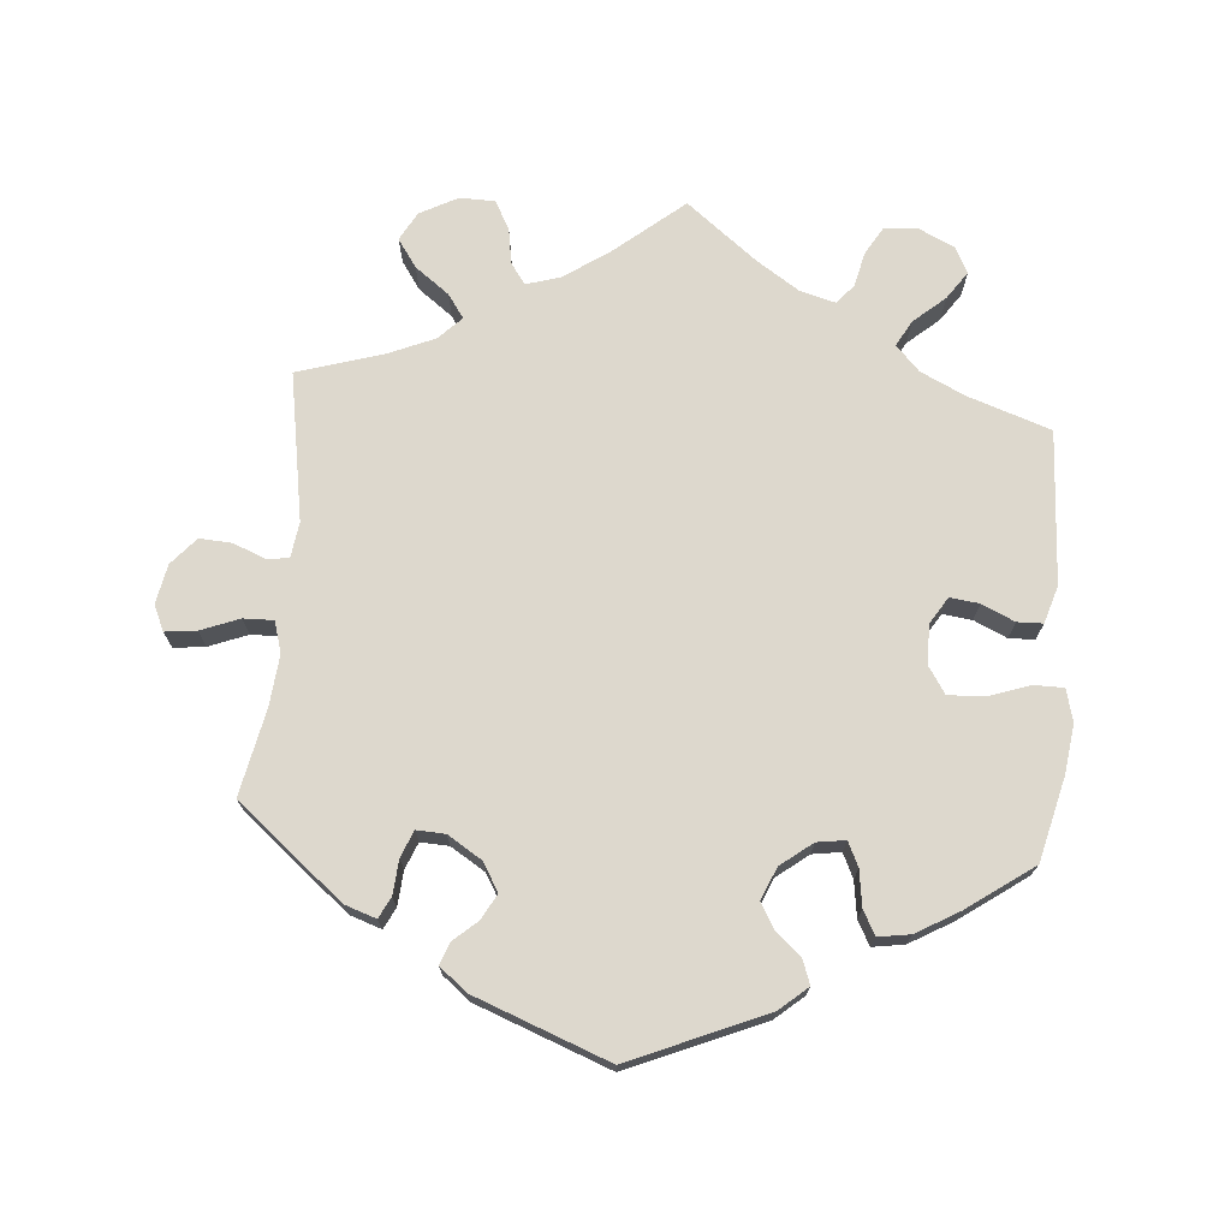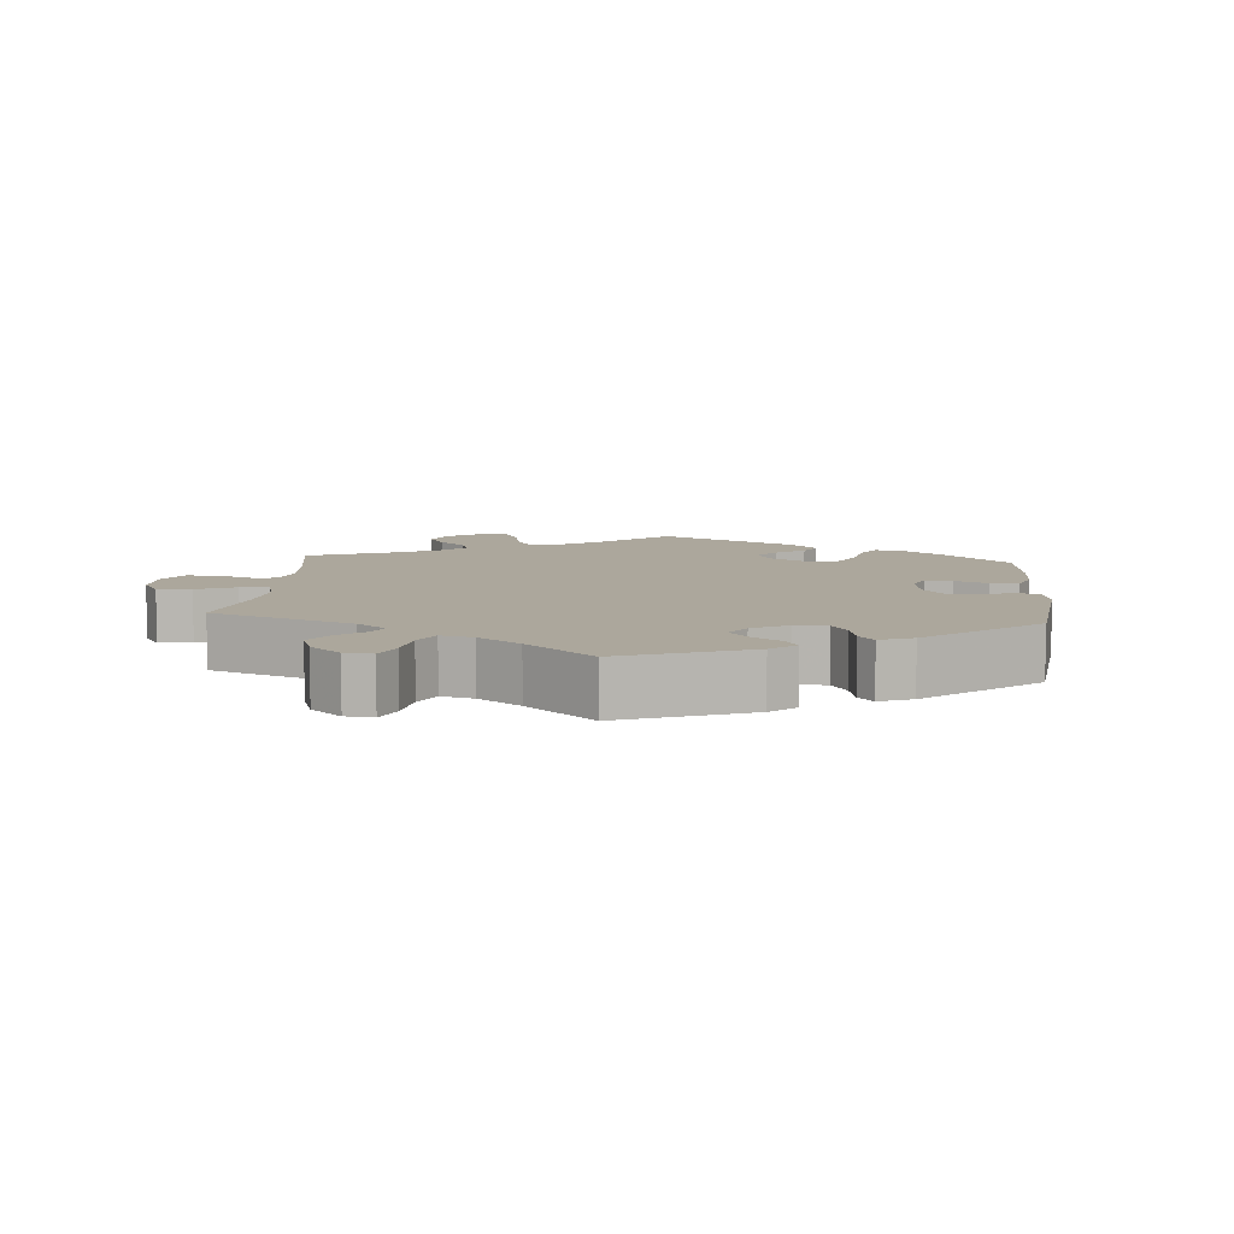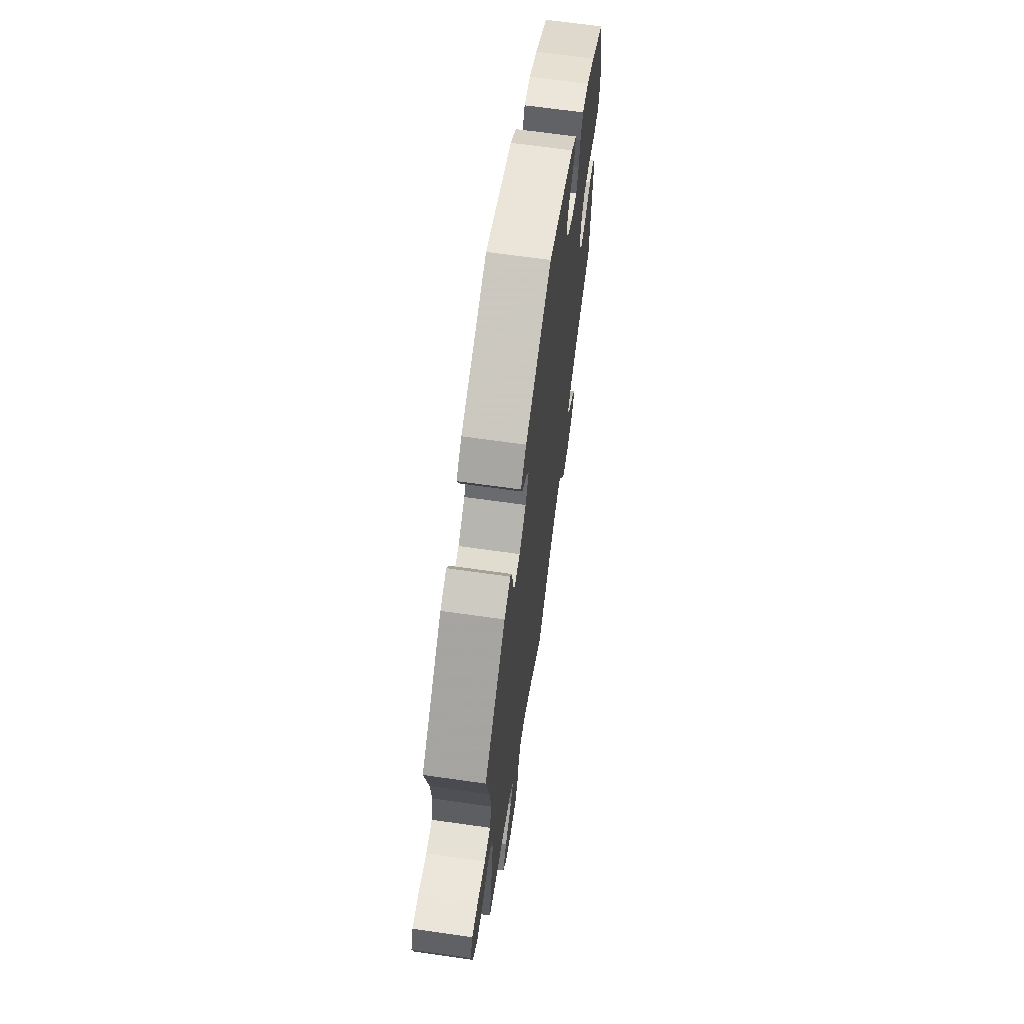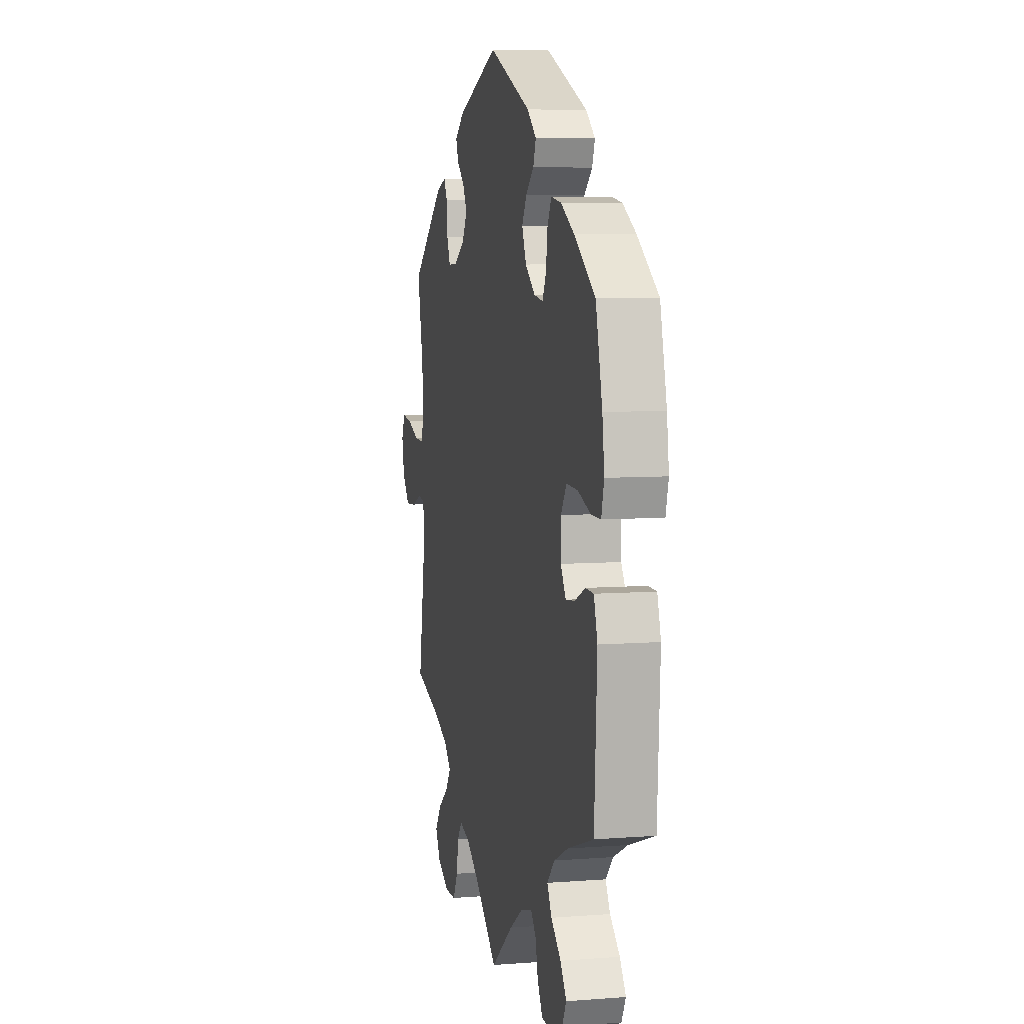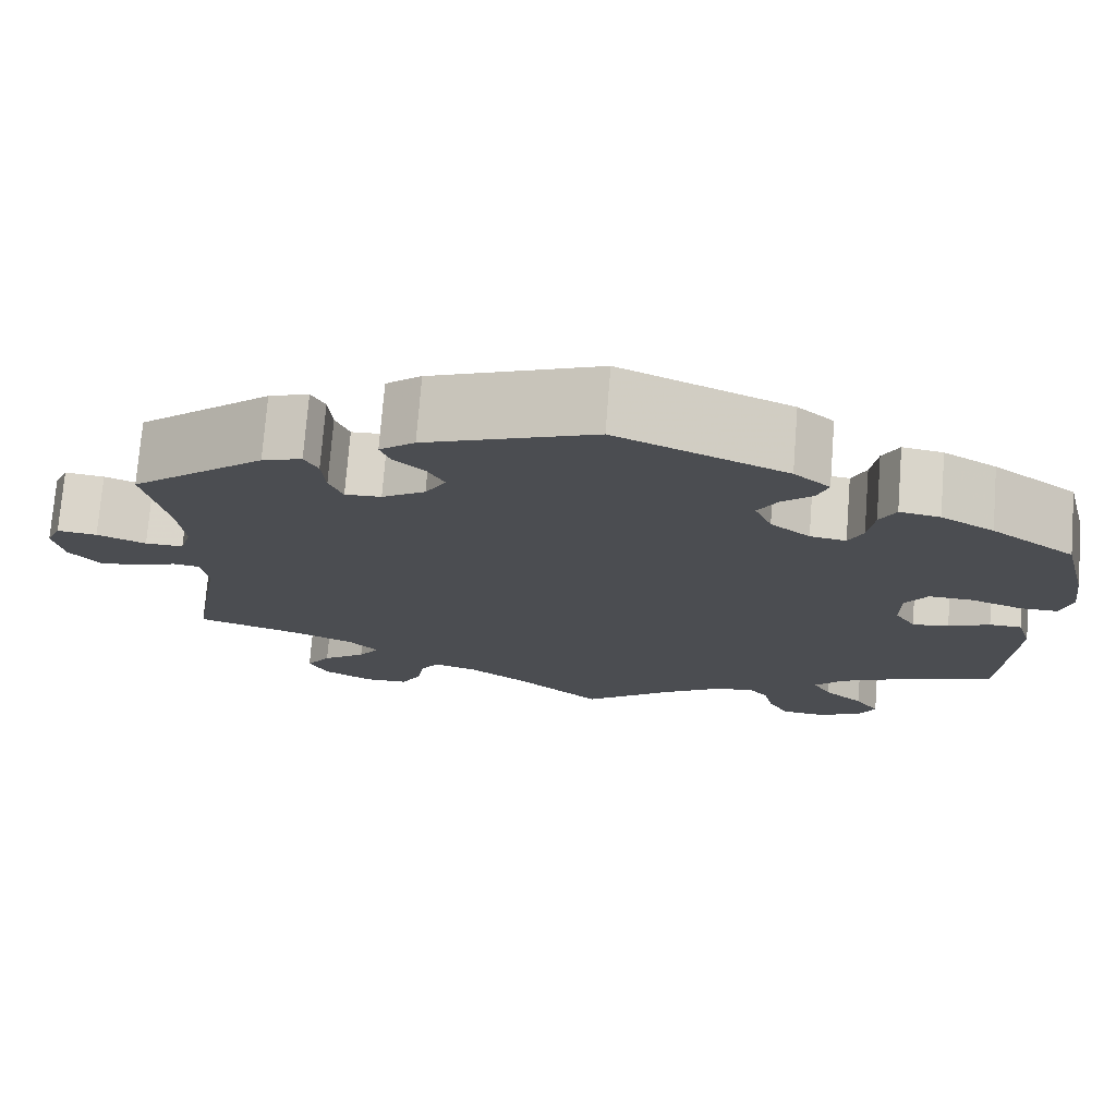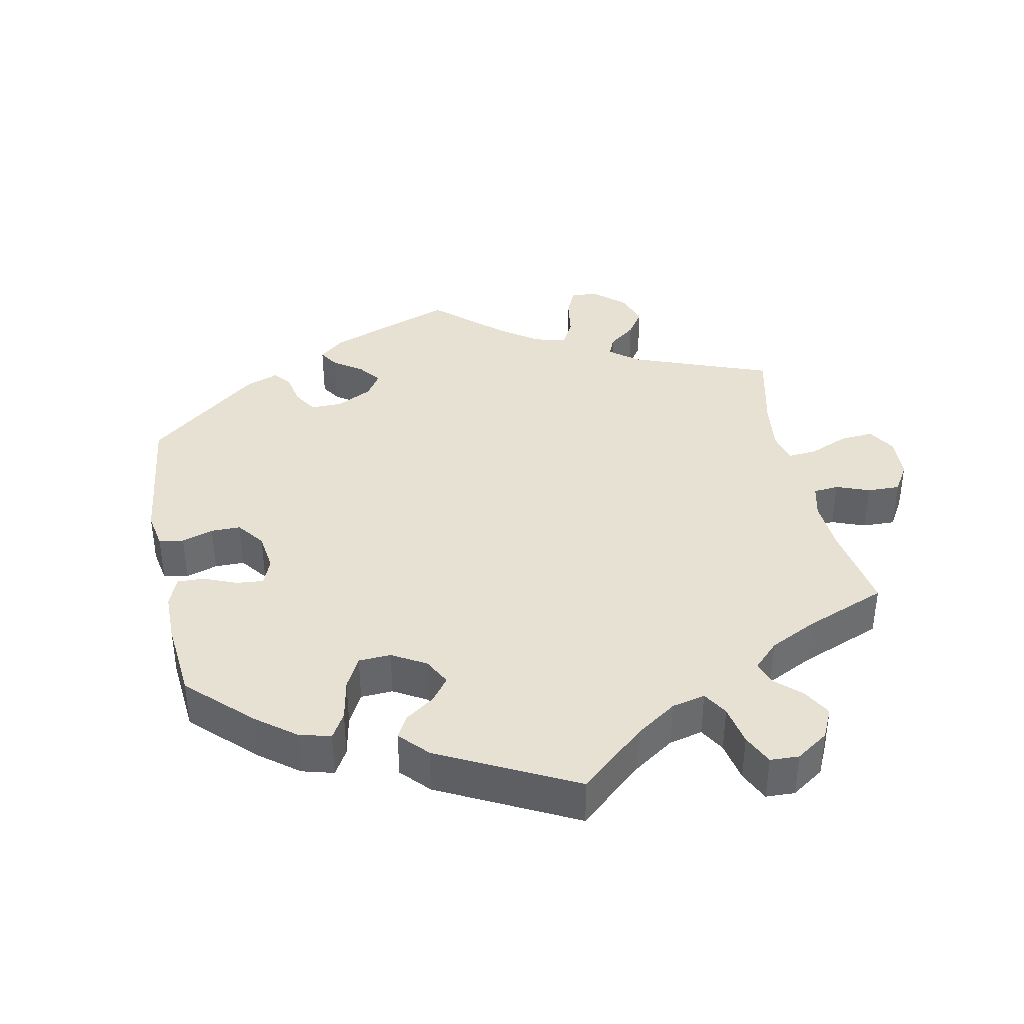
<metadata>
{"format":"obj","ext":"obj","renderer":"f3d","projection":"perspective","resolution":1024,"background":"white","views":[{"elev":72.3,"azim":4.7,"up":"+Y"},{"elev":8.3,"azim":-55.2,"up":"+Y"},{"elev":66.5,"azim":-81.9,"up":"+Z"},{"elev":6.8,"azim":77.2,"up":"+Z"},{"elev":74.3,"azim":4.5,"up":"+Z"},{"elev":38.6,"azim":108.7,"up":"+Y"}]}
</metadata>
<code>
v 0.187 0.07 0.498
v 0.227 0.07 0.464
v 0.215 0.07 0.431
v 0.18 0.07 0.4
v 0.159 0.07 0.364
v 0.178 0.07 0.319
v 0.222 0.07 0.285
v 0.262 0.07 0.279
v 0.278 0.07 0.313
v 0.285 0.07 0.363
v 0.303 0.07 0.397
v 0.348 0.07 0.39
v 0.407 0.07 0.356
v 0.5 0.07 0.29
v 0.529 0.07 0.173
v 0.538 0.07 0.105
v 0.526 0.07 0.06
v 0.484 0.07 0.06
v 0.426 0.07 0.08
v 0.376 0.07 0.082
v 0.351 0.07 0.044
v 0.351 0.07 -0.011
v 0.374 0.07 -0.048
v 0.415 0.07 -0.043
v 0.461 0.07 -0.022
v 0.497 0.07 -0.023
v 0.513 0.07 -0.075
v 0.501 0.07 -0.289
v 0.386 0.07 -0.328
v 0.323 0.07 -0.358
v 0.29 0.07 -0.393
v 0.31 0.07 -0.429
v 0.354 0.07 -0.467
v 0.381 0.07 -0.506
v 0.362 0.07 -0.542
v 0.312 0.07 -0.566
v 0.265 0.07 -0.562
v 0.242 0.07 -0.523
v 0.231 0.07 -0.475
v 0.208 0.07 -0.448
v 0.159 0.07 -0.461
v 0.098 0.07 -0.501
v 0 0.07 -0.578
v -0.098 0.07 -0.497
v -0.16 0.07 -0.455
v -0.207 0.07 -0.441
v -0.228 0.07 -0.47
v -0.236 0.07 -0.52
v -0.258 0.07 -0.56
v -0.307 0.07 -0.561
v -0.36 0.07 -0.533
v -0.382 0.07 -0.493
v -0.355 0.07 -0.454
v -0.307 0.07 -0.418
v -0.284 0.07 -0.385
v -0.316 0.07 -0.353
v -0.382 0.07 -0.325
v -0.5 0.07 -0.289
v -0.465 0.07 -0.082
v -0.472 0.07 -0.032
v -0.502 0.07 -0.028
v -0.548 0.07 -0.046
v -0.593 0.07 -0.049
v -0.626 0.07 -0.011
v -0.637 0.07 0.044
v -0.621 0.07 0.08
v -0.577 0.07 0.075
v -0.523 0.07 0.054
v -0.481 0.07 0.053
v -0.468 0.07 0.097
v -0.475 0.07 0.168
v -0.5 0.07 0.289
v -0.352 0.07 0.41
v -0.308 0.07 0.425
v -0.293 0.07 0.396
v -0.289 0.07 0.347
v -0.274 0.07 0.31
v -0.234 0.07 0.312
v -0.186 0.07 0.342
v -0.163 0.07 0.381
v -0.182 0.07 0.416
v -0.216 0.07 0.446
v -0.227 0.07 0.476
v -0.188 0.07 0.507
v -0.001 0.07 0.578
v 0.187 0 0.498
v 0.227 0 0.464
v 0.215 0 0.431
v 0.18 0 0.4
v 0.159 0 0.364
v 0.178 0 0.319
v 0.222 0 0.285
v 0.262 0 0.279
v 0.278 0 0.313
v 0.285 0 0.363
v 0.303 0 0.397
v 0.348 0 0.39
v 0.407 0 0.356
v 0.5 0 0.29
v 0.529 0 0.173
v 0.538 0 0.105
v 0.526 0 0.06
v 0.484 0 0.06
v 0.426 0 0.08
v 0.376 0 0.082
v 0.351 0 0.044
v 0.351 0 -0.011
v 0.374 0 -0.048
v 0.415 0 -0.043
v 0.461 0 -0.022
v 0.497 0 -0.023
v 0.513 0 -0.075
v 0.501 0 -0.289
v 0.386 0 -0.328
v 0.323 0 -0.358
v 0.29 0 -0.393
v 0.31 0 -0.429
v 0.354 0 -0.467
v 0.381 0 -0.506
v 0.362 0 -0.542
v 0.312 0 -0.566
v 0.265 0 -0.562
v 0.242 0 -0.523
v 0.231 0 -0.475
v 0.208 0 -0.448
v 0.159 0 -0.461
v 0.098 0 -0.501
v 0 0 -0.578
v -0.098 0 -0.497
v -0.16 0 -0.455
v -0.207 0 -0.441
v -0.228 0 -0.47
v -0.236 0 -0.52
v -0.258 0 -0.56
v -0.307 0 -0.561
v -0.36 0 -0.533
v -0.382 0 -0.493
v -0.355 0 -0.454
v -0.307 0 -0.418
v -0.284 0 -0.385
v -0.316 0 -0.353
v -0.382 0 -0.325
v -0.5 0 -0.289
v -0.465 0 -0.082
v -0.472 0 -0.032
v -0.502 0 -0.028
v -0.548 0 -0.046
v -0.593 0 -0.049
v -0.626 0 -0.011
v -0.637 0 0.044
v -0.621 0 0.08
v -0.577 0 0.075
v -0.523 0 0.054
v -0.481 0 0.053
v -0.468 0 0.097
v -0.475 0 0.168
v -0.5 0 0.289
v -0.352 0 0.41
v -0.308 0 0.425
v -0.293 0 0.396
v -0.289 0 0.347
v -0.274 0 0.31
v -0.234 0 0.312
v -0.186 0 0.342
v -0.163 0 0.381
v -0.182 0 0.416
v -0.216 0 0.446
v -0.227 0 0.476
v -0.188 0 0.507
v -0.001 0 0.578
f 81 82 83 84
f 80 81 84 85
f 79 80 85 1
f 73 74 75 76
f 71 72 73 76
f 70 71 76 77
f 69 70 77 78
f 65 66 67 68
f 65 68 69
f 64 65 69
f 61 62 63 64
f 60 61 64 69
f 59 60 69 78
f 57 58 59 78
f 51 52 53 54
f 51 54 55
f 50 51 55
f 47 48 49 50
f 46 47 50 55
f 45 46 55 56
f 42 43 44
f 41 42 44 45
f 40 41 45 56
f 36 37 38 39
f 36 39 40
f 35 36 40
f 32 33 34 35
f 31 32 35 40
f 30 31 40 56
f 26 27 28 29
f 24 25 26 29
f 23 24 29 30
f 22 23 30 56
f 16 17 18 19
f 16 19 20
f 15 16 20
f 14 15 20
f 13 14 20 21
f 9 10 11 12
f 8 9 12 13
f 1 2 3 4
f 1 4 5
f 79 1 5
f 78 79 5 6
f 57 78 6 7
f 21 22 56 57
f 8 13 21 57
f 7 8 57
f 169 168 167 166
f 170 169 166 165
f 86 170 165 164
f 161 160 159 158
f 161 158 157 156
f 162 161 156 155
f 163 162 155 154
f 153 152 151 150
f 154 153 150
f 154 150 149
f 149 148 147 146
f 154 149 146 145
f 163 154 145 144
f 163 144 143 142
f 139 138 137 136
f 140 139 136
f 140 136 135
f 135 134 133 132
f 140 135 132 131
f 141 140 131 130
f 129 128 127
f 130 129 127 126
f 141 130 126 125
f 124 123 122 121
f 125 124 121
f 125 121 120
f 120 119 118 117
f 125 120 117 116
f 141 125 116 115
f 114 113 112 111
f 114 111 110 109
f 115 114 109 108
f 141 115 108 107
f 104 103 102 101
f 105 104 101
f 105 101 100
f 105 100 99
f 106 105 99 98
f 97 96 95 94
f 98 97 94 93
f 89 88 87 86
f 90 89 86
f 90 86 164
f 91 90 164 163
f 92 91 163 142
f 142 141 107 106
f 142 106 98 93
f 142 93 92
f 1 86 87 2
f 2 87 88 3
f 3 88 89 4
f 4 89 90 5
f 5 90 91 6
f 6 91 92 7
f 7 92 93 8
f 8 93 94 9
f 9 94 95 10
f 10 95 96 11
f 11 96 97 12
f 12 97 98 13
f 13 98 99 14
f 14 99 100 15
f 15 100 101 16
f 16 101 102 17
f 17 102 103 18
f 18 103 104 19
f 19 104 105 20
f 20 105 106 21
f 21 106 107 22
f 22 107 108 23
f 23 108 109 24
f 24 109 110 25
f 25 110 111 26
f 26 111 112 27
f 27 112 113 28
f 28 113 114 29
f 29 114 115 30
f 30 115 116 31
f 31 116 117 32
f 32 117 118 33
f 33 118 119 34
f 34 119 120 35
f 35 120 121 36
f 36 121 122 37
f 37 122 123 38
f 38 123 124 39
f 39 124 125 40
f 40 125 126 41
f 41 126 127 42
f 42 127 128 43
f 43 128 129 44
f 44 129 130 45
f 45 130 131 46
f 46 131 132 47
f 47 132 133 48
f 48 133 134 49
f 49 134 135 50
f 50 135 136 51
f 51 136 137 52
f 52 137 138 53
f 53 138 139 54
f 54 139 140 55
f 55 140 141 56
f 56 141 142 57
f 57 142 143 58
f 58 143 144 59
f 59 144 145 60
f 60 145 146 61
f 61 146 147 62
f 62 147 148 63
f 63 148 149 64
f 64 149 150 65
f 65 150 151 66
f 66 151 152 67
f 67 152 153 68
f 68 153 154 69
f 69 154 155 70
f 70 155 156 71
f 71 156 157 72
f 72 157 158 73
f 73 158 159 74
f 74 159 160 75
f 75 160 161 76
f 76 161 162 77
f 77 162 163 78
f 78 163 164 79
f 79 164 165 80
f 80 165 166 81
f 81 166 167 82
f 82 167 168 83
f 83 168 169 84
f 84 169 170 85
f 85 170 86 1

</code>
